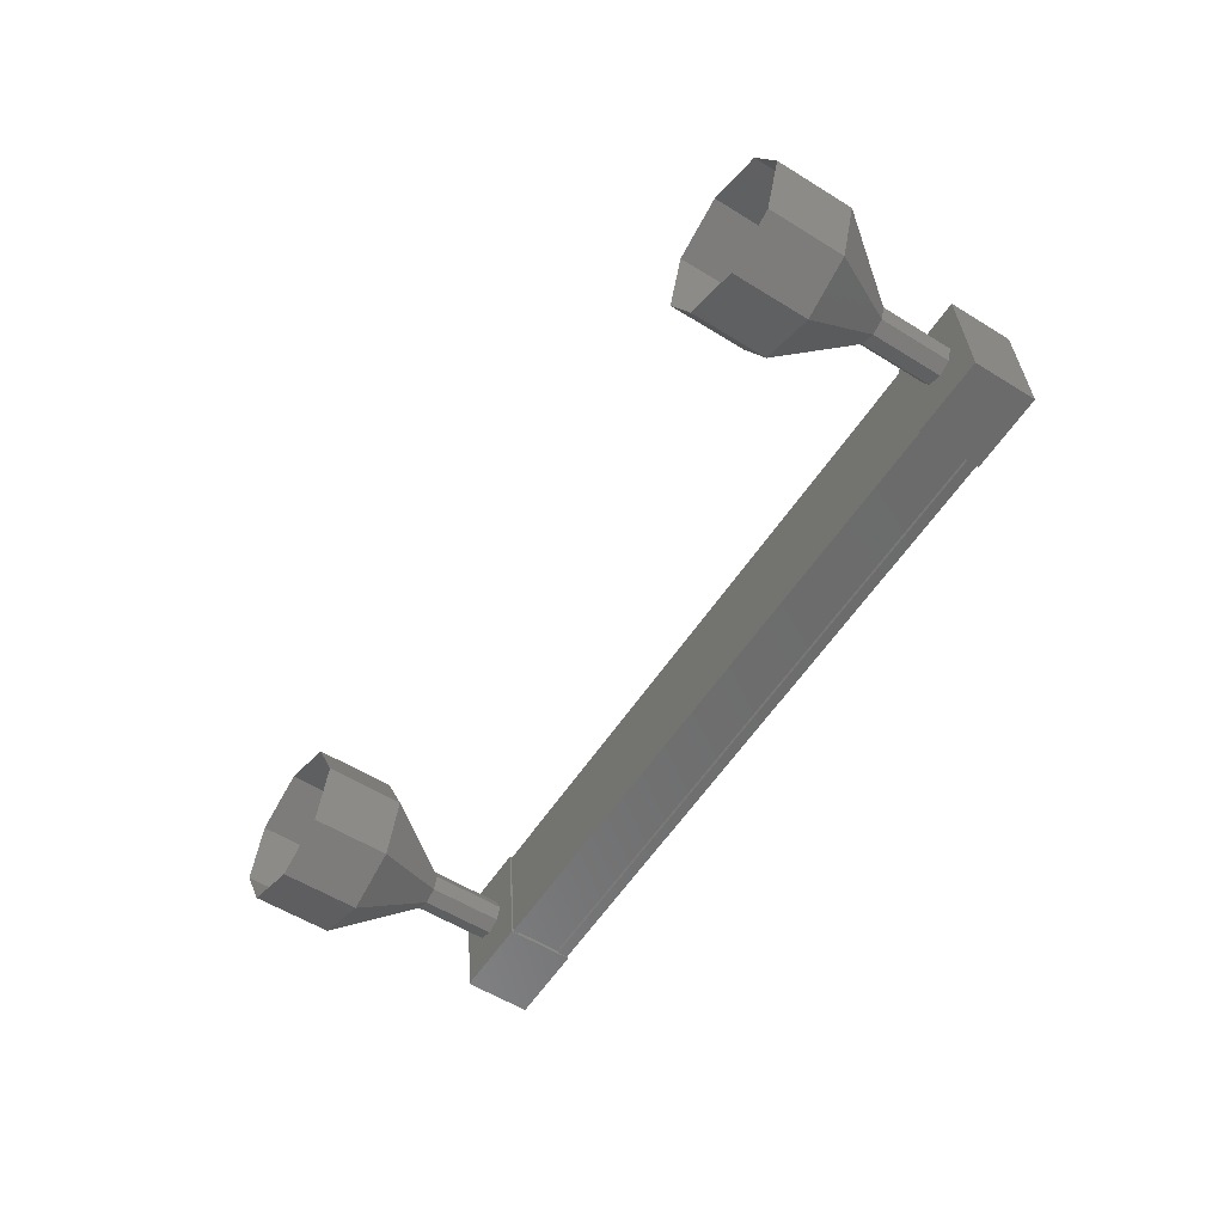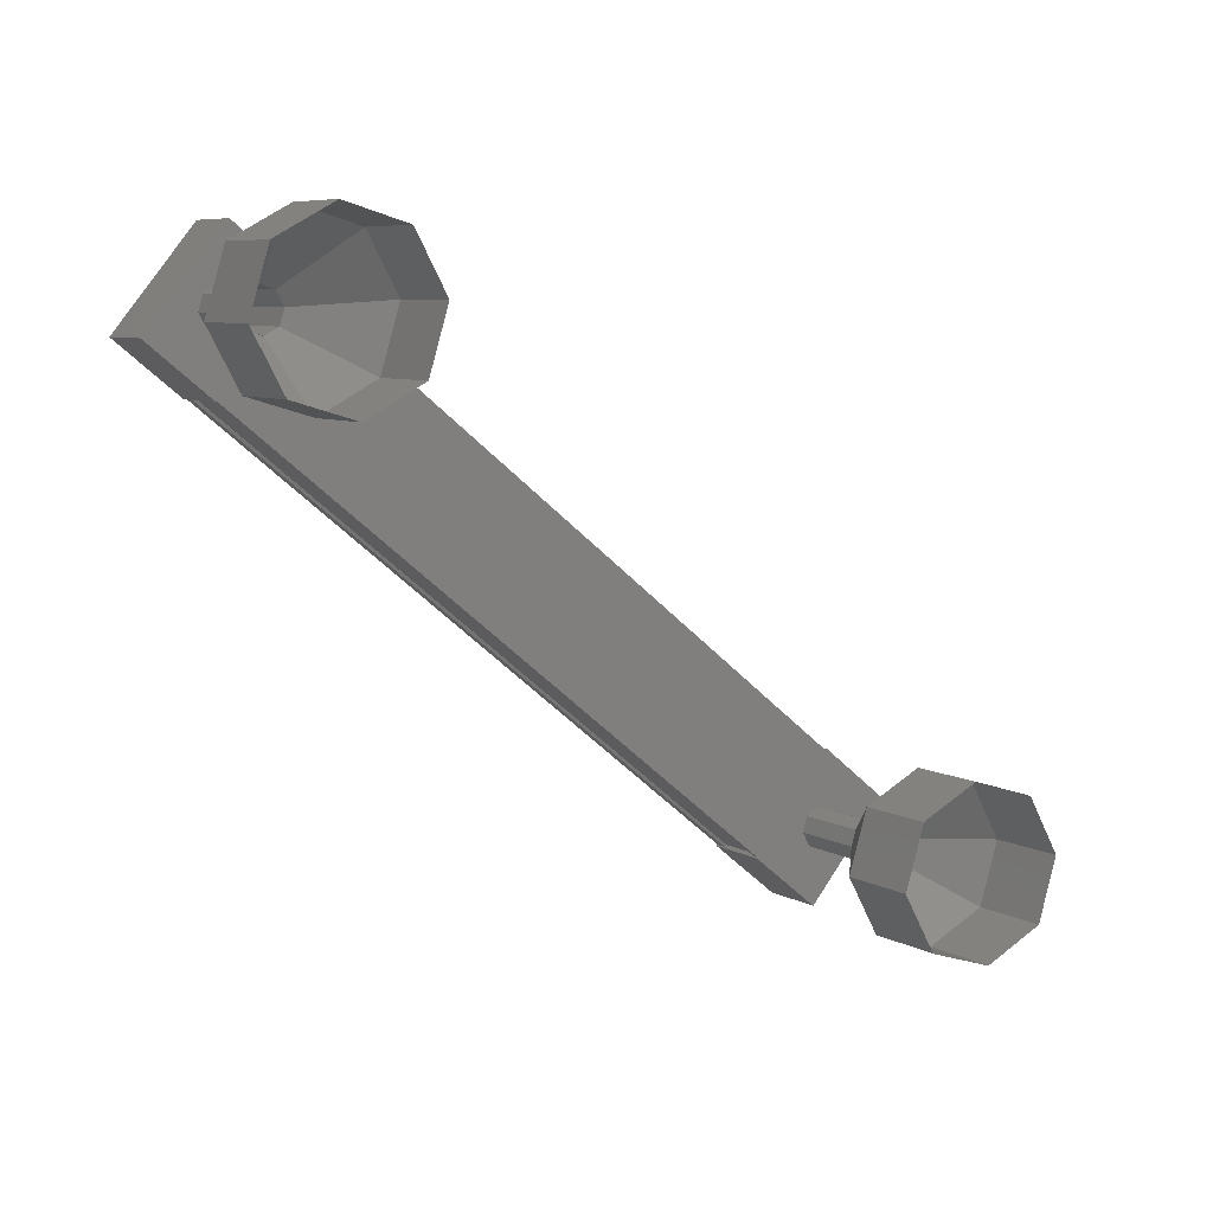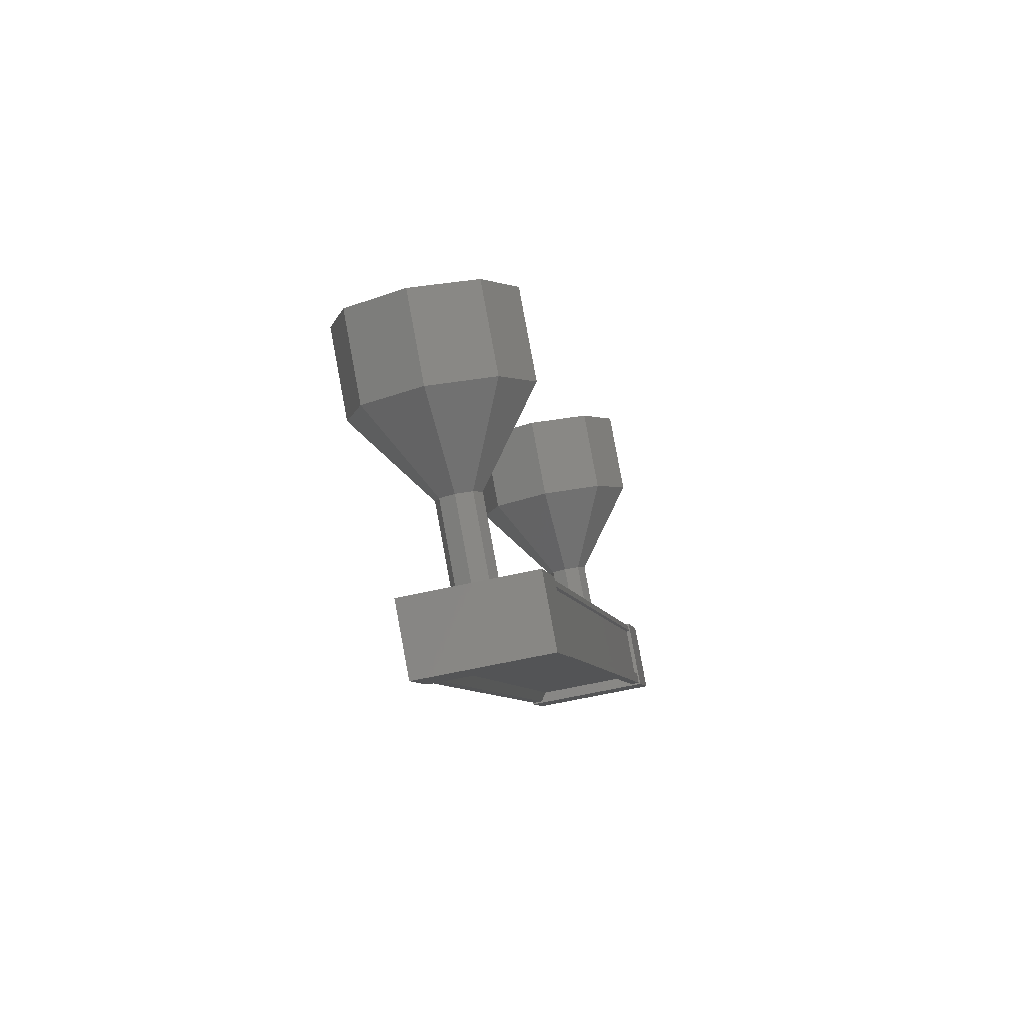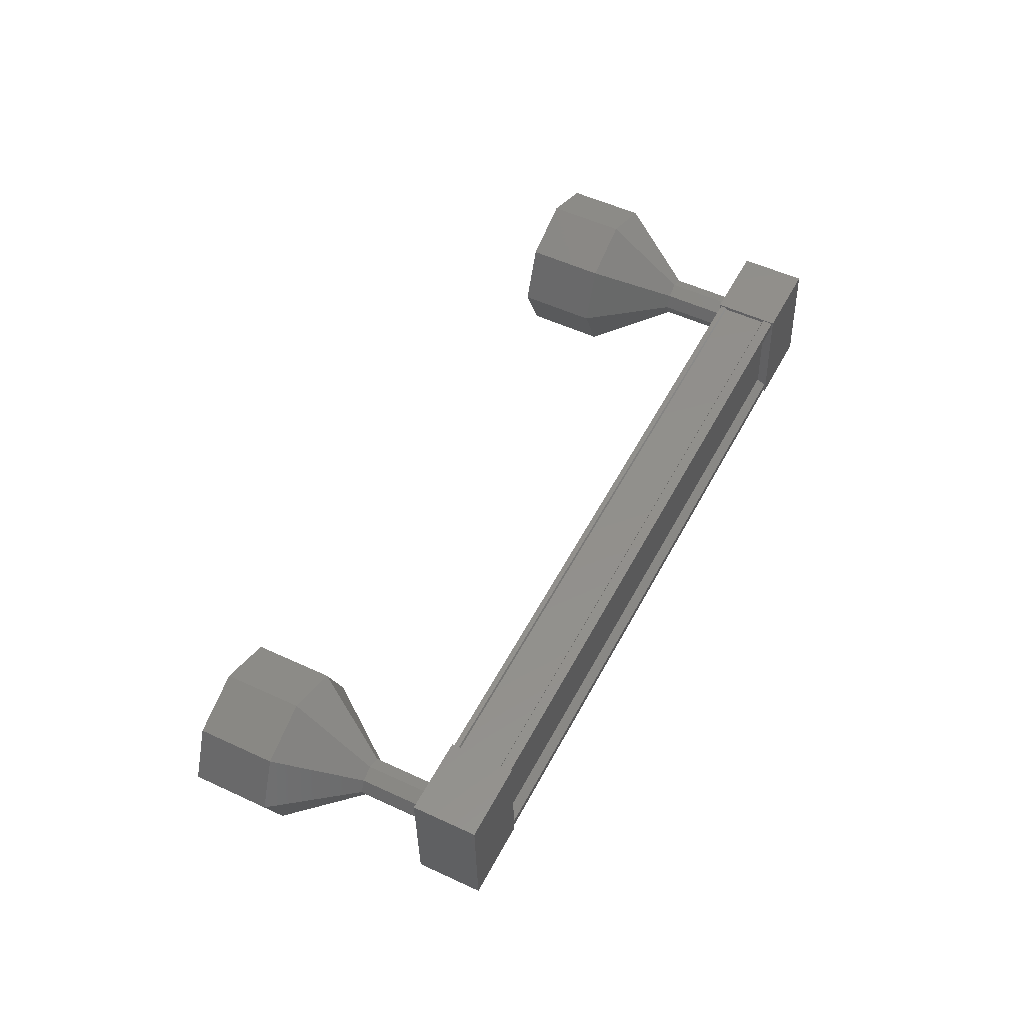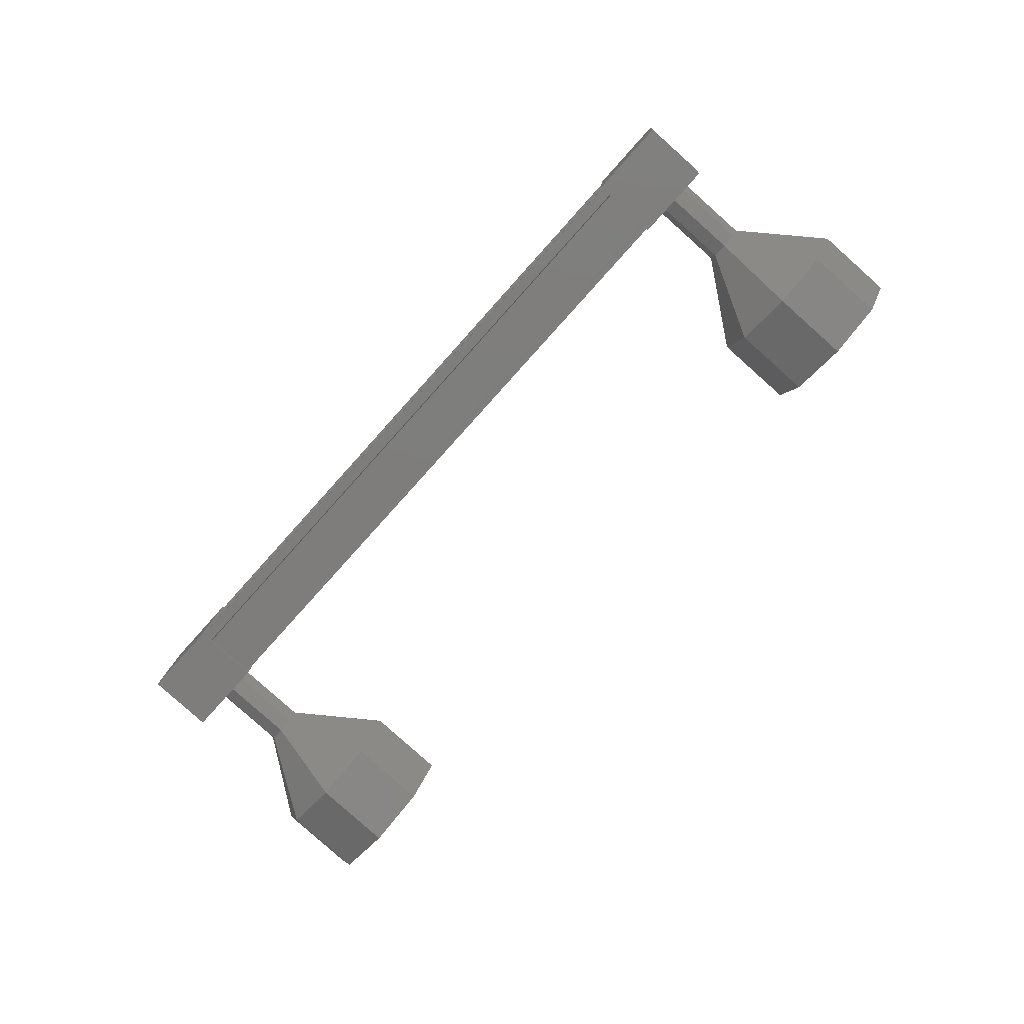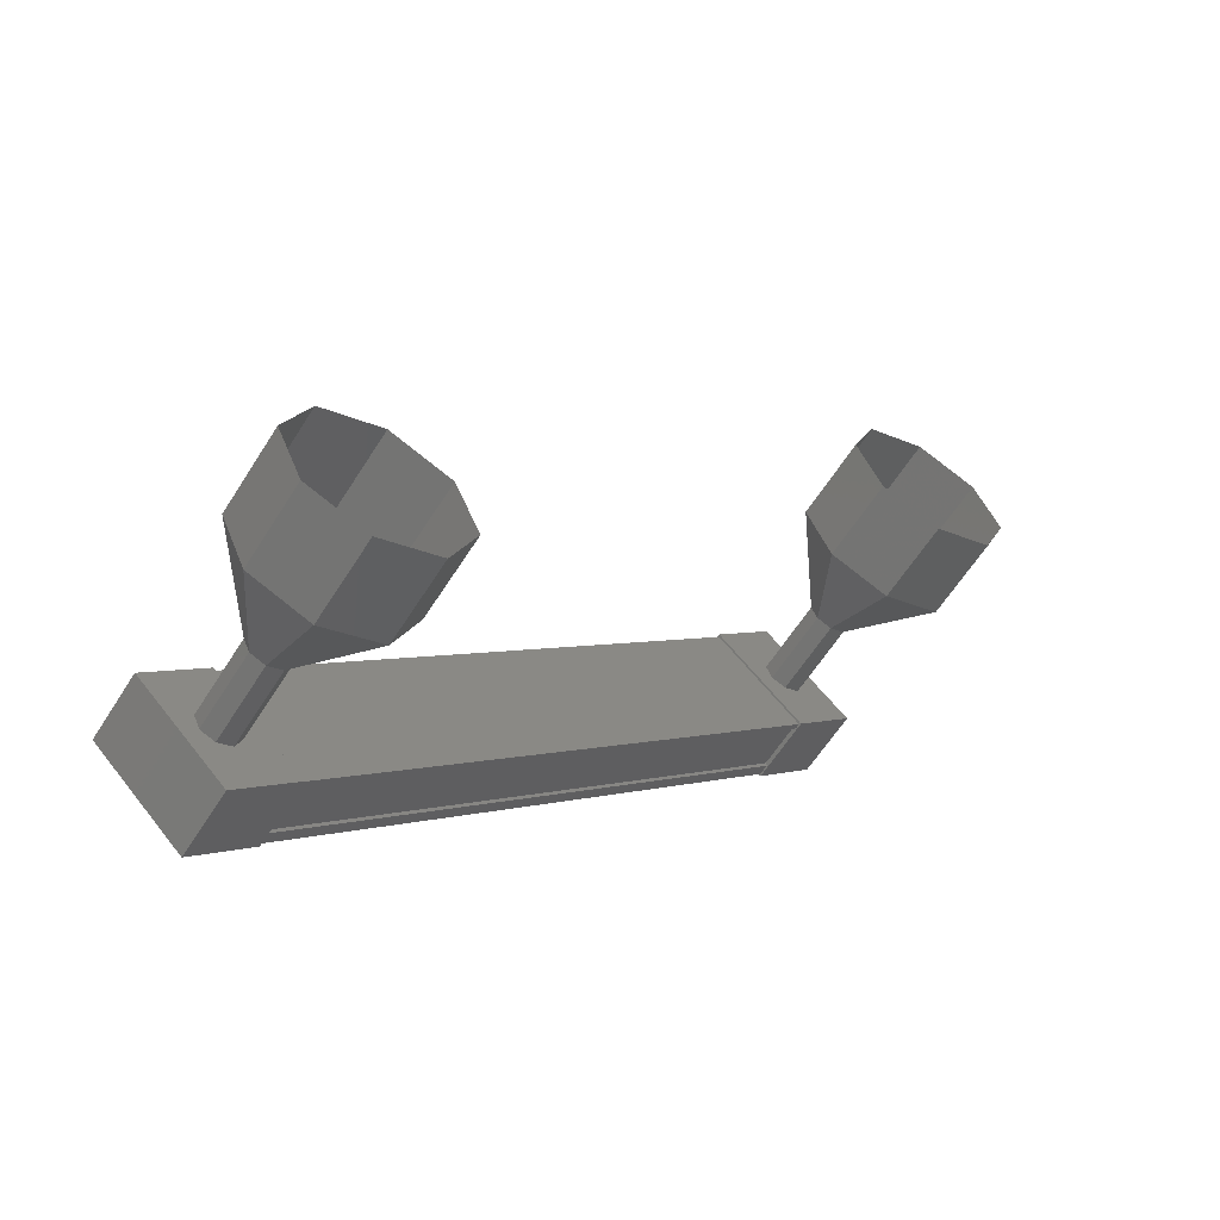
<metadata>
{"format":"stl","ext":"stl","renderer":"f3d","projection":"perspective","resolution":1024,"background":"white","views":[{"elev":-57.4,"azim":95.5,"up":"+Y"},{"elev":70.3,"azim":33.0,"up":"+Z"},{"elev":-45.9,"azim":103.0,"up":"+Z"},{"elev":55.8,"azim":156.6,"up":"+Y"},{"elev":-77.8,"azim":-92.3,"up":"+Y"},{"elev":54.2,"azim":-37.2,"up":"+Z"}]}
</metadata>
<code>
# stl→obj: 123 verts, 152 faces
v -43.5 7.746 466.5
v -43.57 7.831 466.4
v -36.42 8.145 460.6
v -36.42 8.248 460.6
v -36.35 6.957 460.6
v -36.42 6.88 460.5
v -43.57 6.567 466.4
v -36.42 6.778 460.5
v -43.57 6.464 466.4
v -35.96 6.749 461.1
v -43.1 6.435 466.9
v -35.96 6.78 461.1
v -43.11 6.467 466.9
v -43.48 6.49 466.5
v -36.35 8.06 460.7
v -43.5 6.643 466.5
v -43.48 6.459 466.5
v -36.34 6.772 460.6
v -36.33 6.803 460.6
v -36.02 8.284 460.2
v -35.48 6.746 460.8
v -36.02 6.78 460.1
v -36.79 6.746 460.8
v -36.79 8.25 460.9
v -36.26 6.712 461.4
v -36.26 8.216 461.5
v -35.48 8.25 460.9
v -43.22 6.463 466.1
v -43.22 7.967 466.1
v -42.69 6.43 466.7
v -42.69 7.934 466.8
v -43.46 7.9 467.4
v -44 7.933 466.8
v -44 6.429 466.7
v -43.46 6.396 467.3
v -43.57 7.934 466.4
v -43.48 7.928 466.5
v -36.34 8.242 460.7
v -43.48 7.897 466.5
v -36.33 8.21 460.7
v -43.11 7.874 467
v -35.96 8.187 461.1
v -43.1 7.905 467
v -35.96 8.218 461.1
v -43.06 7.902 467.1
v -35.91 8.216 461.2
v -43.06 6.432 467
v -35.91 6.746 461.1
v -42.63 7.053 469.2
v -41.99 7.013 470
v -42.4 7.769 469
v -41.77 7.729 469.8
v -41.85 8.086 468.6
v -41.22 8.046 469.4
v -41.31 7.817 468.2
v -40.67 7.777 468.9
v -41.08 7.121 467.9
v -40.45 7.081 468.7
v -41.31 6.405 468.1
v -40.67 6.365 468.9
v -41.85 6.088 468.5
v -41.22 6.049 469.3
v -42.4 6.357 469
v -41.76 6.317 469.7
v -35.12 7.273 461.8
v -35.7 7.492 460.9
v -35.06 7.452 461.7
v -35.76 7.666 461
v -35.12 7.626 461.8
v -35.89 7.733 461.1
v -35.26 7.693 461.9
v -36.03 7.654 461.2
v -35.39 7.614 462
v -36.09 7.475 461.3
v -35.45 7.435 462
v -36.03 7.301 461.2
v -35.39 7.261 462
v -35.89 7.234 461.1
v -35.26 7.194 461.9
v -35.76 7.313 461
v -33.45 6.682 462.9
v -33.86 7.438 462
v -33.22 7.398 462.8
v -34.08 8.134 462.2
v -33.45 8.095 463
v -34.63 8.403 462.7
v -33.99 8.363 463.5
v -35.18 8.086 463.1
v -34.54 8.047 463.9
v -35.4 7.37 463.3
v -34.77 7.33 464
v -35.17 6.674 463
v -34.54 6.634 463.8
v -34.63 6.406 462.6
v -33.99 6.366 463.4
v -34.08 6.722 462.2
v -35.07 7.453 461.7
v -35.13 7.627 461.8
v -35.26 7.694 461.9
v -35.4 7.615 462
v -35.46 7.436 462
v -35.4 7.262 462
v -35.13 7.274 461.7
v -43.31 7.158 467.2
v -42.68 7.118 468
v -43.25 7.337 467.1
v -42.62 7.297 467.9
v -43.12 7.416 467
v -42.48 7.376 467.8
v -42.98 7.349 466.9
v -42.35 7.309 467.7
v -42.92 7.175 466.9
v -42.29 7.135 467.6
v -42.98 6.996 466.9
v -42.35 6.956 467.7
v -43.12 6.917 467
v -42.48 6.877 467.8
v -43.25 6.984 467.1
v -42.62 6.944 467.9
v -42.63 7.297 467.9
v -42.49 7.377 467.8
v -42.3 7.135 467.6
v -42.49 6.877 467.8
f 1 2 3
f 3 2 4
f 5 6 7
f 7 6 8
f 8 9 7
f 10 11 12
f 12 11 13
f 13 14 12
f 3 15 1
f 1 15 5
f 5 16 1
f 7 16 5
f 9 8 17
f 17 8 18
f 18 14 17
f 19 14 18
f 12 14 19
f 20 21 22
f 22 21 23
f 23 24 22
f 25 24 23
f 26 24 25
f 25 21 26
f 26 21 27
f 27 21 20
f 20 24 27
f 22 24 20
f 28 29 30
f 30 29 31
f 31 32 30
f 29 32 31
f 33 32 29
f 29 34 33
f 33 34 32
f 32 34 35
f 35 30 32
f 34 30 35
f 28 30 34
f 34 29 28
f 2 36 4
f 4 36 37
f 37 38 4
f 39 38 37
f 40 38 39
f 39 41 40
f 40 41 42
f 42 41 43
f 43 44 42
f 45 44 43
f 46 44 45
f 45 47 46
f 46 47 48
f 48 47 10
f 25 23 21
f 24 26 27
f 47 11 10
f 49 50 51
f 51 50 52
f 52 53 51
f 54 53 52
f 55 53 54
f 54 56 55
f 55 56 57
f 57 56 58
f 58 59 57
f 60 59 58
f 61 59 60
f 60 62 61
f 61 62 63
f 63 62 64
f 64 49 63
f 50 49 64
f 65 66 67
f 67 66 68
f 68 69 67
f 70 69 68
f 71 69 70
f 70 72 71
f 71 72 73
f 73 72 74
f 74 75 73
f 76 75 74
f 77 75 76
f 76 78 77
f 77 78 79
f 79 78 80
f 80 65 79
f 66 65 80
f 81 82 83
f 83 82 84
f 84 85 83
f 86 85 84
f 87 85 86
f 86 88 87
f 87 88 89
f 89 88 90
f 90 91 89
f 92 91 90
f 93 91 92
f 92 94 93
f 93 94 95
f 95 94 96
f 96 81 95
f 82 81 96
f 96 97 82
f 82 97 98
f 98 84 82
f 99 84 98
f 86 84 99
f 99 100 86
f 86 100 88
f 88 100 101
f 101 90 88
f 102 90 101
f 92 90 102
f 102 79 92
f 92 79 94
f 94 79 103
f 103 96 94
f 97 96 103
f 104 105 106
f 106 105 107
f 107 108 106
f 109 108 107
f 110 108 109
f 109 111 110
f 110 111 112
f 112 111 113
f 113 114 112
f 115 114 113
f 116 114 115
f 115 117 116
f 116 117 118
f 118 117 119
f 119 104 118
f 105 104 119
f 119 63 105
f 105 63 49
f 49 120 105
f 51 120 49
f 121 120 51
f 51 53 121
f 121 53 111
f 111 53 55
f 55 122 111
f 57 122 55
f 115 122 57
f 57 59 115
f 115 59 123
f 123 59 61
f 61 119 123
f 63 119 61

</code>
